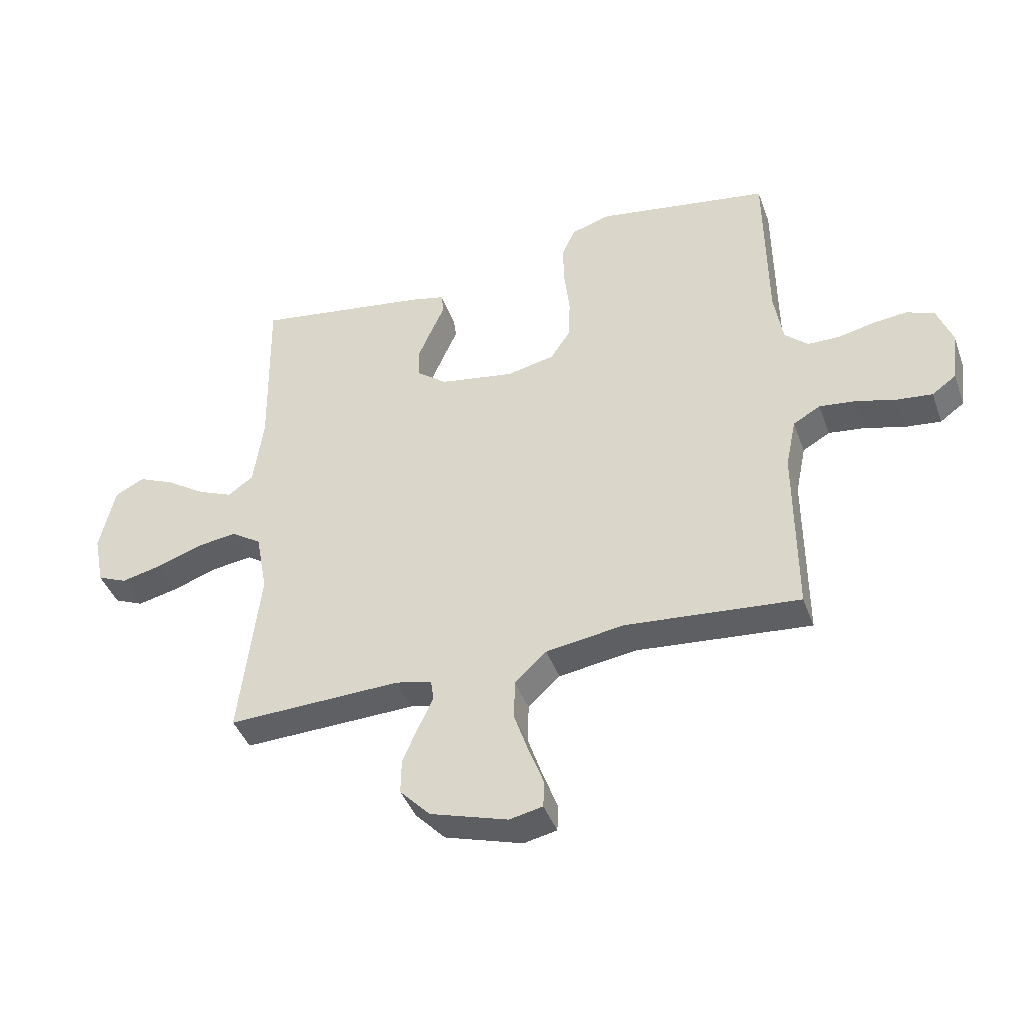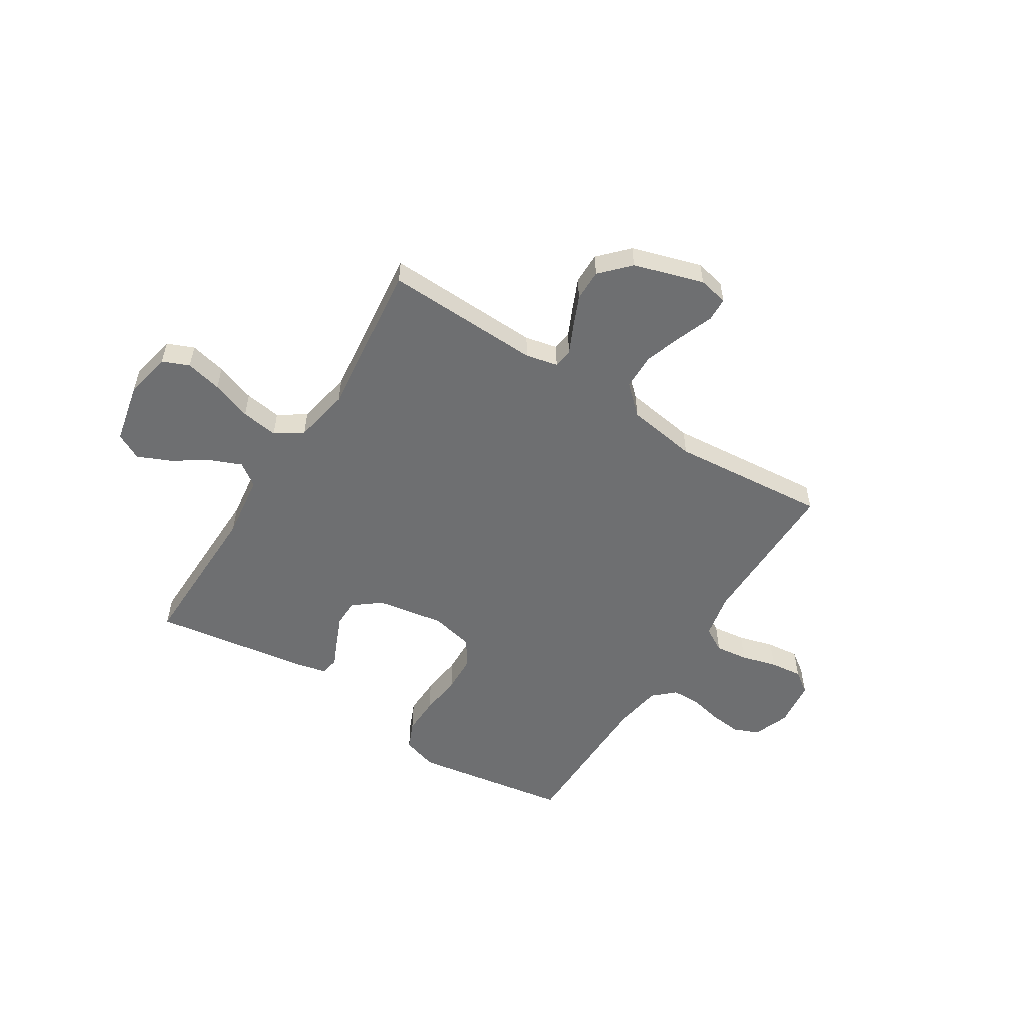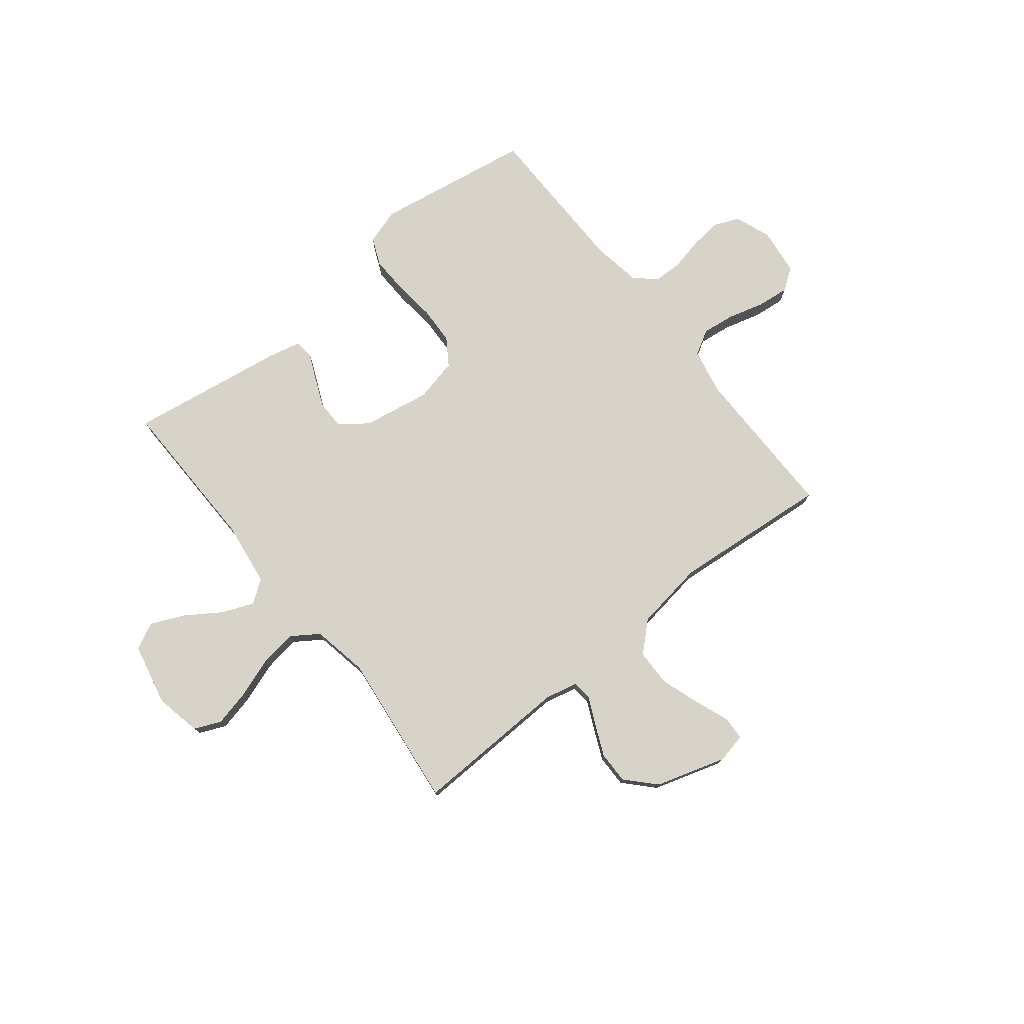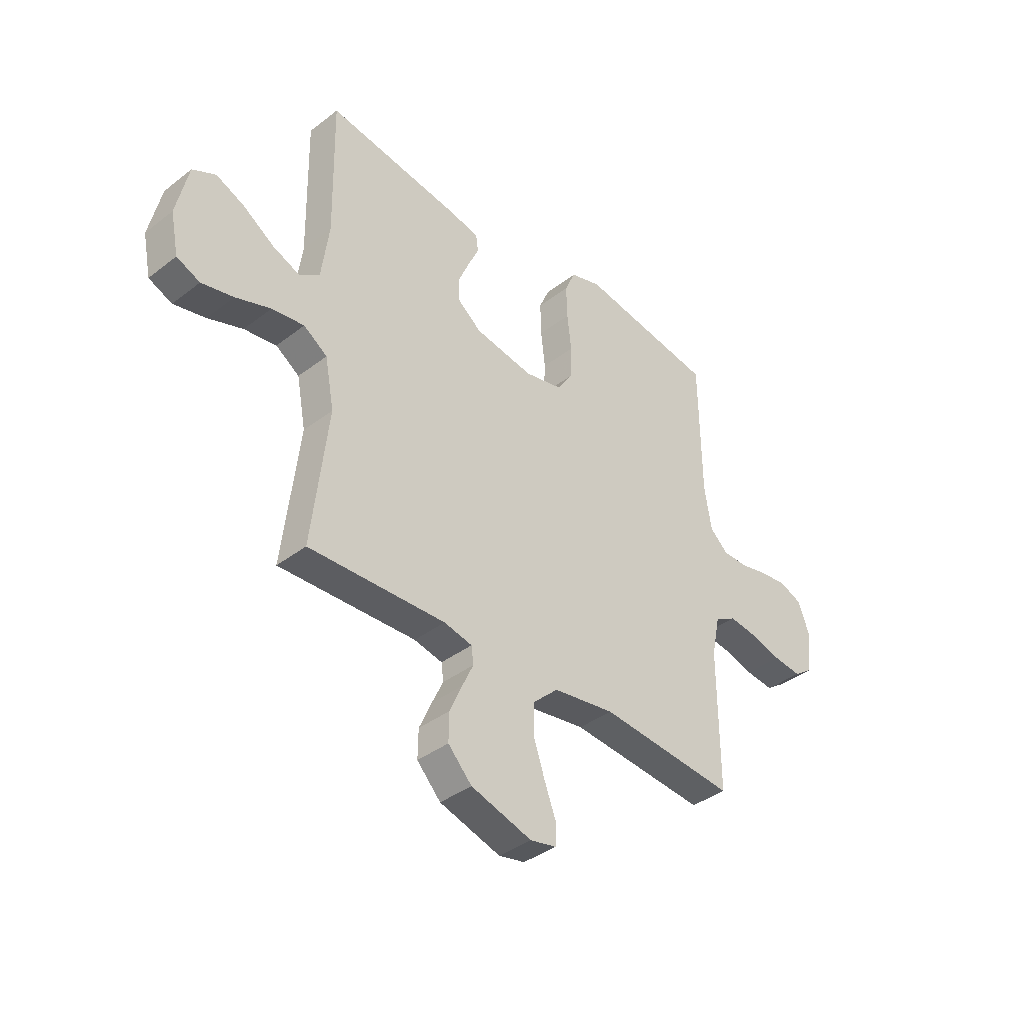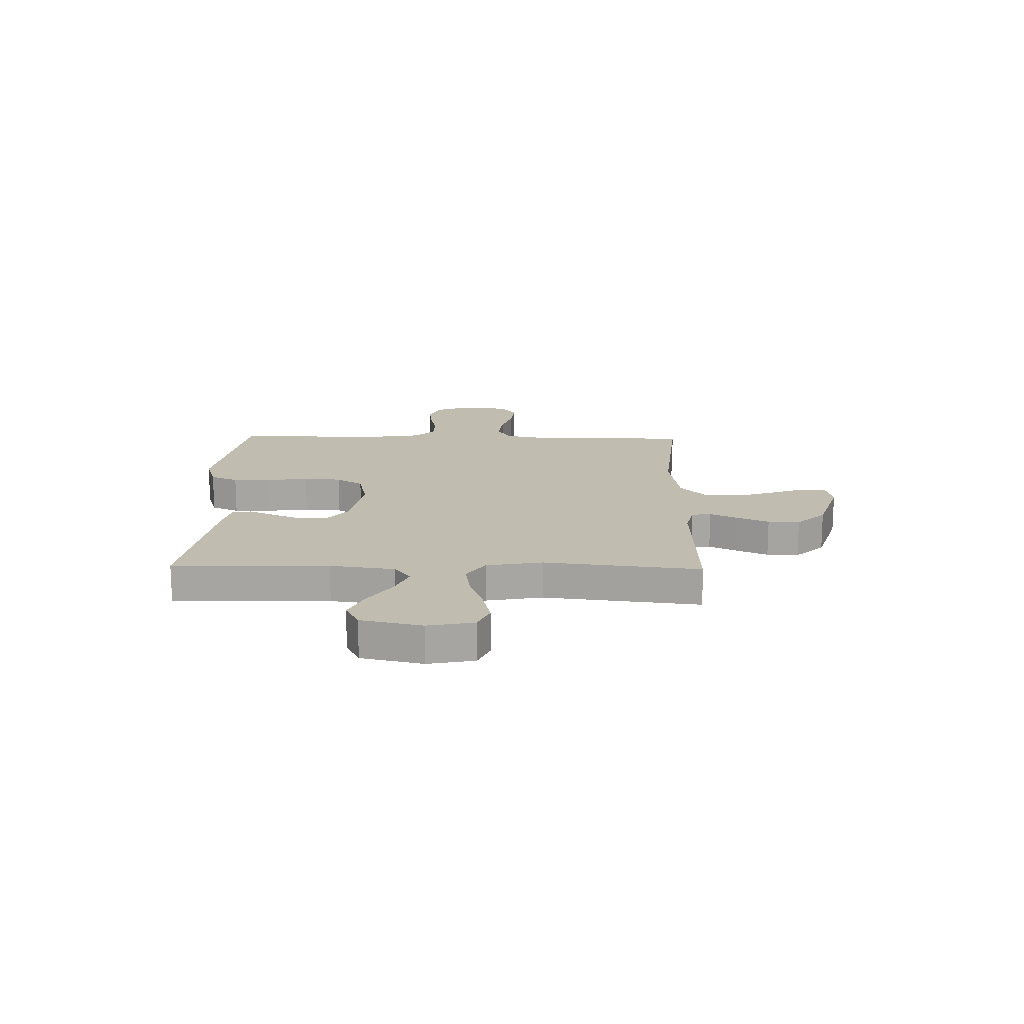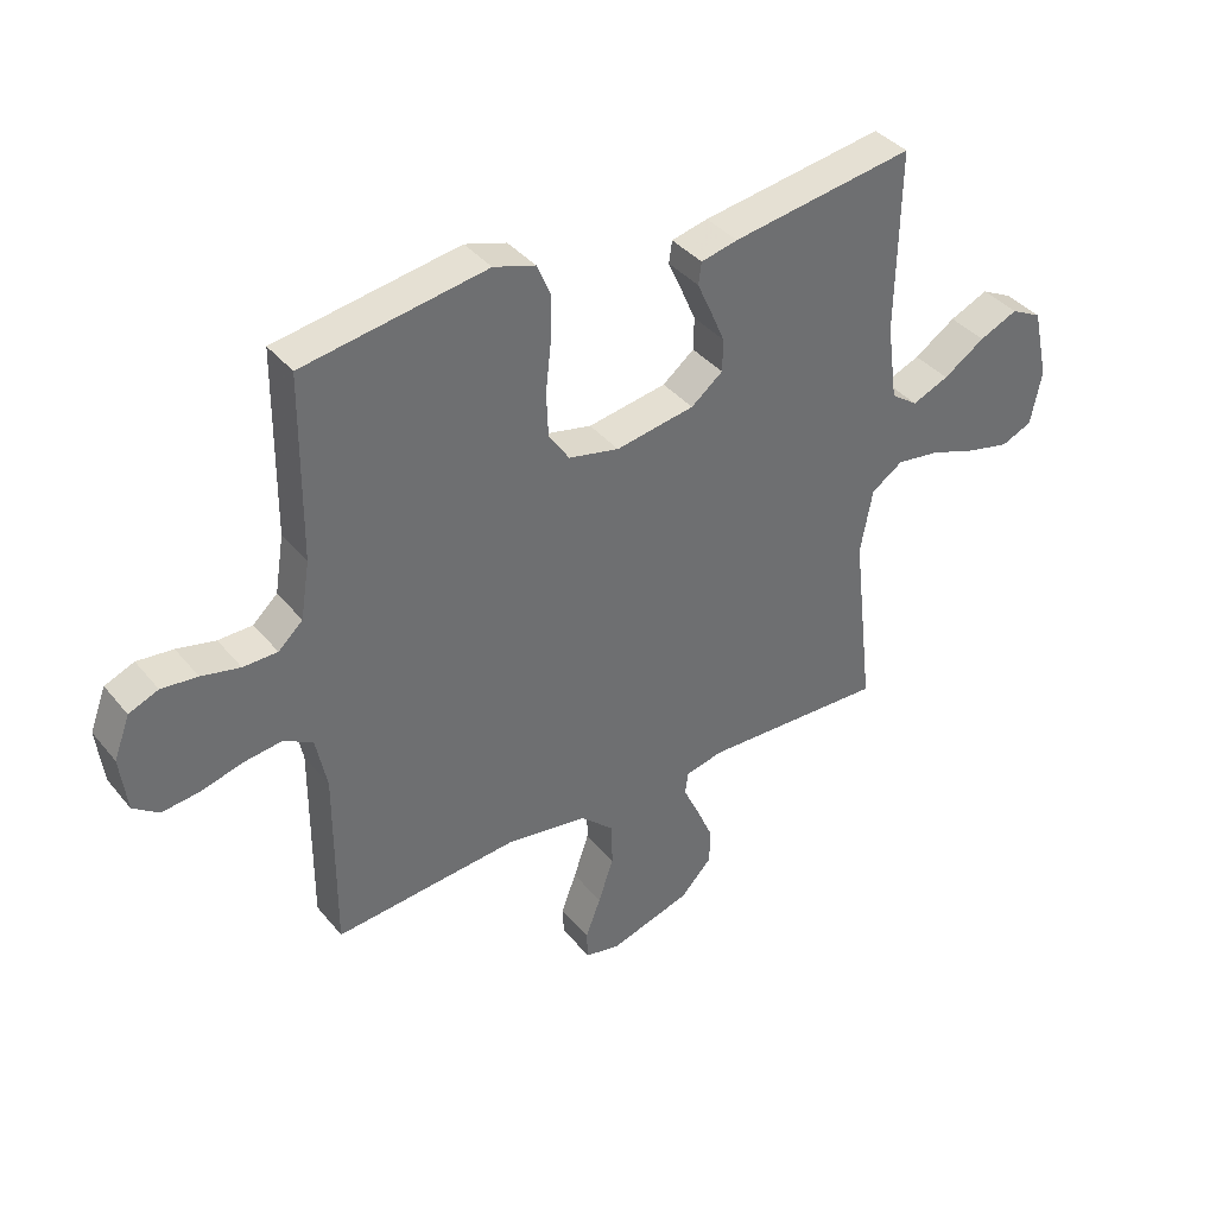
<metadata>
{"format":"obj","ext":"obj","renderer":"f3d","projection":"perspective","resolution":1024,"background":"white","views":[{"elev":-42.0,"azim":-160.8,"up":"+Z"},{"elev":-54.6,"azim":147.6,"up":"+Y"},{"elev":76.5,"azim":141.4,"up":"+Y"},{"elev":-38.5,"azim":134.2,"up":"+Z"},{"elev":16.3,"azim":91.3,"up":"+Y"},{"elev":38.3,"azim":-34.7,"up":"+Z"}]}
</metadata>
<code>
v 0.5 0.07 0.5
v 0.495 0.07 0.2
v 0.512 0.07 0.076
v 0.556 0.07 0.045
v 0.616 0.07 0.07
v 0.684 0.07 0.115
v 0.747 0.07 0.143
v 0.798 0.07 0.117
v 0.824 0.07 0
v 0.806 0.07 -0.089
v 0.755 0.07 -0.111
v 0.685 0.07 -0.095
v 0.608 0.07 -0.068
v 0.537 0.07 -0.058
v 0.485 0.07 -0.093
v 0.465 0.07 -0.2
v 0.5 0.07 -0.5
v 0.2 0.07 -0.49
v 0.138 0.07 -0.504
v 0.133 0.07 -0.541
v 0.158 0.07 -0.594
v 0.185 0.07 -0.655
v 0.186 0.07 -0.716
v 0.134 0.07 -0.771
v 0 0.07 -0.812
v -0.057 0.07 -0.8
v -0.059 0.07 -0.754
v -0.034 0.07 -0.688
v -0.009 0.07 -0.614
v -0.01 0.07 -0.544
v -0.065 0.07 -0.493
v -0.2 0.07 -0.473
v -0.5 0.07 -0.5
v -0.499 0.07 -0.2
v -0.517 0.07 -0.113
v -0.564 0.07 -0.086
v -0.627 0.07 -0.094
v -0.695 0.07 -0.113
v -0.757 0.07 -0.12
v -0.799 0.07 -0.09
v -0.81 0.07 0
v -0.784 0.07 0.069
v -0.736 0.07 0.089
v -0.677 0.07 0.083
v -0.614 0.07 0.069
v -0.558 0.07 0.07
v -0.518 0.07 0.107
v -0.503 0.07 0.2
v -0.5 0.07 0.5
v -0.2 0.07 0.549
v -0.132 0.07 0.528
v -0.109 0.07 0.475
v -0.111 0.07 0.402
v -0.12 0.07 0.322
v -0.117 0.07 0.25
v -0.083 0.07 0.199
v 0 0.07 0.181
v 0.129 0.07 0.203
v 0.181 0.07 0.244
v 0.182 0.07 0.297
v 0.158 0.07 0.353
v 0.135 0.07 0.404
v 0.14 0.07 0.44
v 0.2 0.07 0.454
v 0.5 0 0.5
v 0.495 0 0.2
v 0.512 0 0.076
v 0.556 0 0.045
v 0.616 0 0.07
v 0.684 0 0.115
v 0.747 0 0.143
v 0.798 0 0.117
v 0.824 0 0
v 0.806 0 -0.089
v 0.755 0 -0.111
v 0.685 0 -0.095
v 0.608 0 -0.068
v 0.537 0 -0.058
v 0.485 0 -0.093
v 0.465 0 -0.2
v 0.5 0 -0.5
v 0.2 0 -0.49
v 0.138 0 -0.504
v 0.133 0 -0.541
v 0.158 0 -0.594
v 0.185 0 -0.655
v 0.186 0 -0.716
v 0.134 0 -0.771
v 0 0 -0.812
v -0.057 0 -0.8
v -0.059 0 -0.754
v -0.034 0 -0.688
v -0.009 0 -0.614
v -0.01 0 -0.544
v -0.065 0 -0.493
v -0.2 0 -0.473
v -0.5 0 -0.5
v -0.499 0 -0.2
v -0.517 0 -0.113
v -0.564 0 -0.086
v -0.627 0 -0.094
v -0.695 0 -0.113
v -0.757 0 -0.12
v -0.799 0 -0.09
v -0.81 0 0
v -0.784 0 0.069
v -0.736 0 0.089
v -0.677 0 0.083
v -0.614 0 0.069
v -0.558 0 0.07
v -0.518 0 0.107
v -0.503 0 0.2
v -0.5 0 0.5
v -0.2 0 0.549
v -0.132 0 0.528
v -0.109 0 0.475
v -0.111 0 0.402
v -0.12 0 0.322
v -0.117 0 0.25
v -0.083 0 0.199
v 0 0 0.181
v 0.129 0 0.203
v 0.181 0 0.244
v 0.182 0 0.297
v 0.158 0 0.353
v 0.135 0 0.404
v 0.14 0 0.44
v 0.2 0 0.454
f 61 62 63 64
f 60 61 64 1
f 59 60 1 2
f 58 59 2 3
f 57 58 3 4
f 56 57 4
f 51 52 53 54
f 51 54 55
f 48 49 50 51
f 47 48 51 55
f 46 47 55 56
f 42 43 44 45
f 40 41 42 45
f 40 45 46
f 37 38 39 40
f 36 37 40 46
f 35 36 46 56
f 32 33 34
f 31 32 34 35
f 25 26 27 28
f 25 28 29
f 24 25 29 30
f 20 21 22 23
f 20 23 24 30
f 16 17 18
f 15 16 18 19
f 10 11 12 13
f 10 13 14
f 9 10 14
f 8 9 14
f 5 6 7 8
f 4 5 8 14
f 31 35 56 4
f 19 20 30 31
f 15 19 31 4
f 4 14 15
f 128 127 126 125
f 65 128 125 124
f 66 65 124 123
f 67 66 123 122
f 68 67 122 121
f 68 121 120
f 118 117 116 115
f 119 118 115
f 115 114 113 112
f 119 115 112 111
f 120 119 111 110
f 109 108 107 106
f 109 106 105 104
f 110 109 104
f 104 103 102 101
f 110 104 101 100
f 120 110 100 99
f 98 97 96
f 99 98 96 95
f 92 91 90 89
f 93 92 89
f 94 93 89 88
f 87 86 85 84
f 94 88 87 84
f 82 81 80
f 83 82 80 79
f 77 76 75 74
f 78 77 74
f 78 74 73
f 78 73 72
f 72 71 70 69
f 78 72 69 68
f 68 120 99 95
f 95 94 84 83
f 68 95 83 79
f 79 78 68
f 1 65 66 2
f 2 66 67 3
f 3 67 68 4
f 4 68 69 5
f 5 69 70 6
f 6 70 71 7
f 7 71 72 8
f 8 72 73 9
f 9 73 74 10
f 10 74 75 11
f 11 75 76 12
f 12 76 77 13
f 13 77 78 14
f 14 78 79 15
f 15 79 80 16
f 16 80 81 17
f 17 81 82 18
f 18 82 83 19
f 19 83 84 20
f 20 84 85 21
f 21 85 86 22
f 22 86 87 23
f 23 87 88 24
f 24 88 89 25
f 25 89 90 26
f 26 90 91 27
f 27 91 92 28
f 28 92 93 29
f 29 93 94 30
f 30 94 95 31
f 31 95 96 32
f 32 96 97 33
f 33 97 98 34
f 34 98 99 35
f 35 99 100 36
f 36 100 101 37
f 37 101 102 38
f 38 102 103 39
f 39 103 104 40
f 40 104 105 41
f 41 105 106 42
f 42 106 107 43
f 43 107 108 44
f 44 108 109 45
f 45 109 110 46
f 46 110 111 47
f 47 111 112 48
f 48 112 113 49
f 49 113 114 50
f 50 114 115 51
f 51 115 116 52
f 52 116 117 53
f 53 117 118 54
f 54 118 119 55
f 55 119 120 56
f 56 120 121 57
f 57 121 122 58
f 58 122 123 59
f 59 123 124 60
f 60 124 125 61
f 61 125 126 62
f 62 126 127 63
f 63 127 128 64
f 64 128 65 1

</code>
